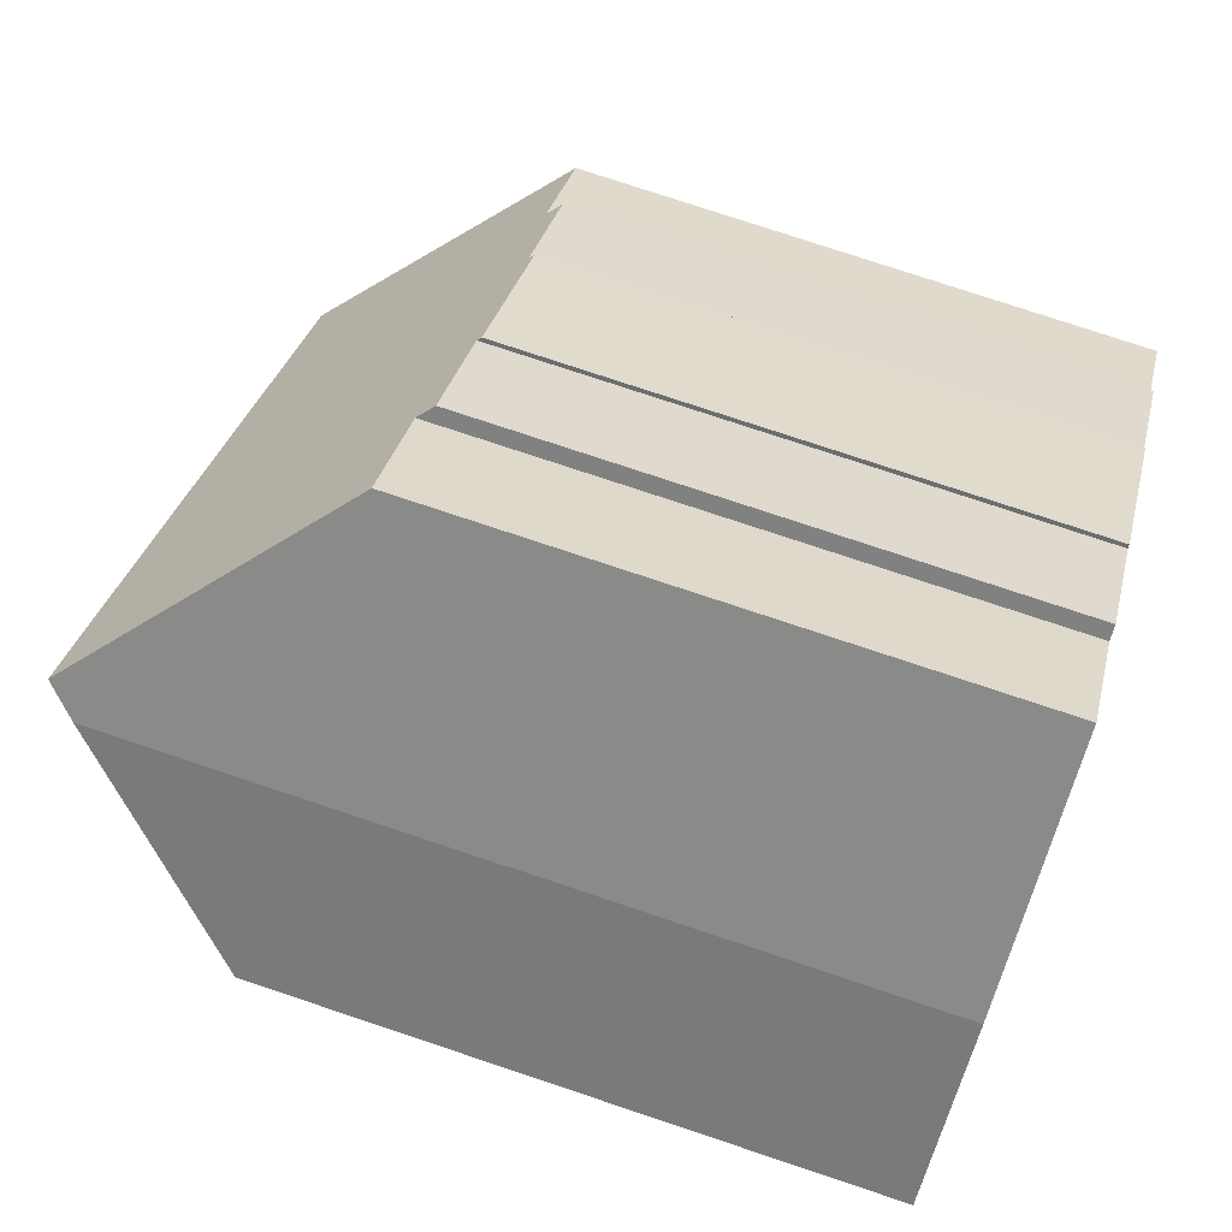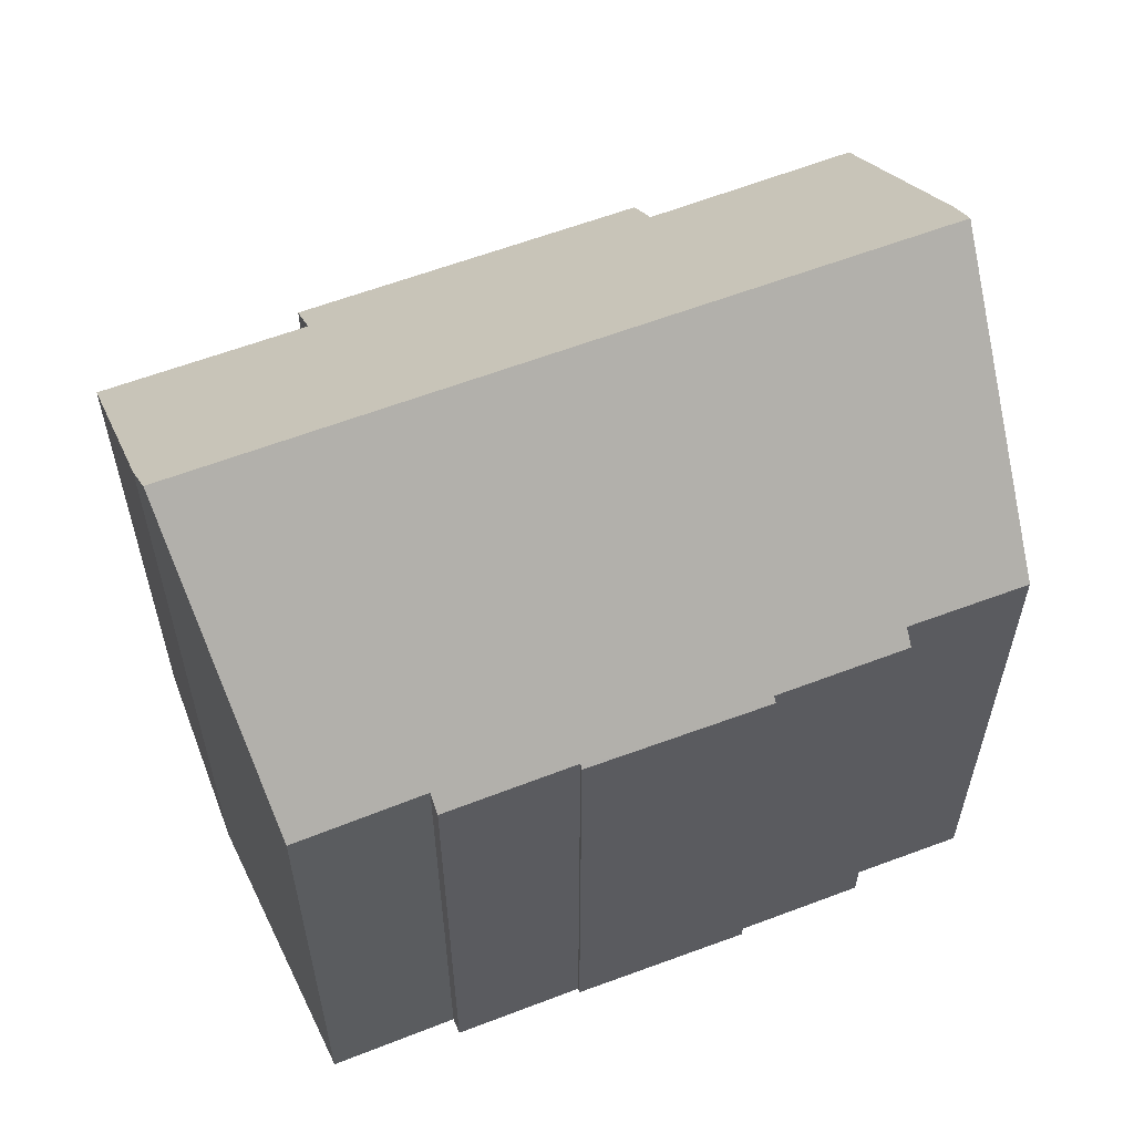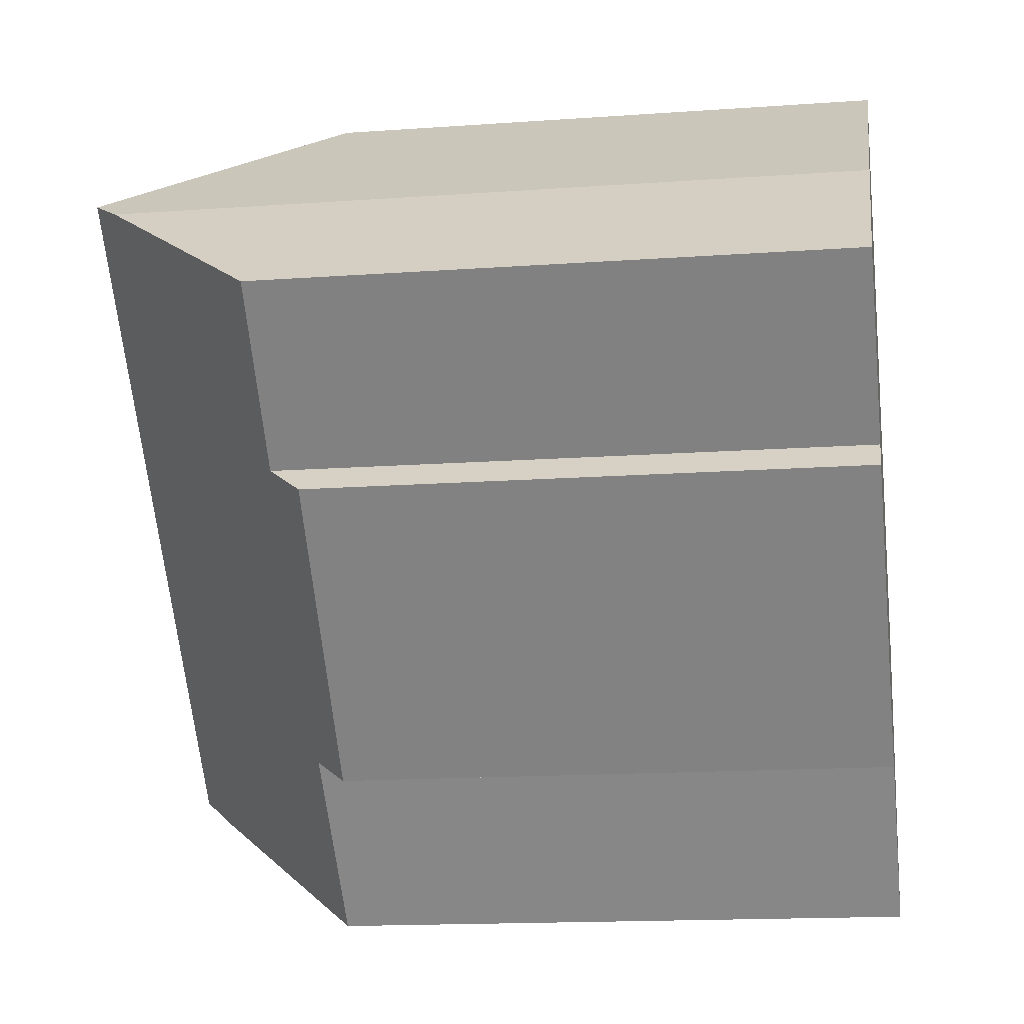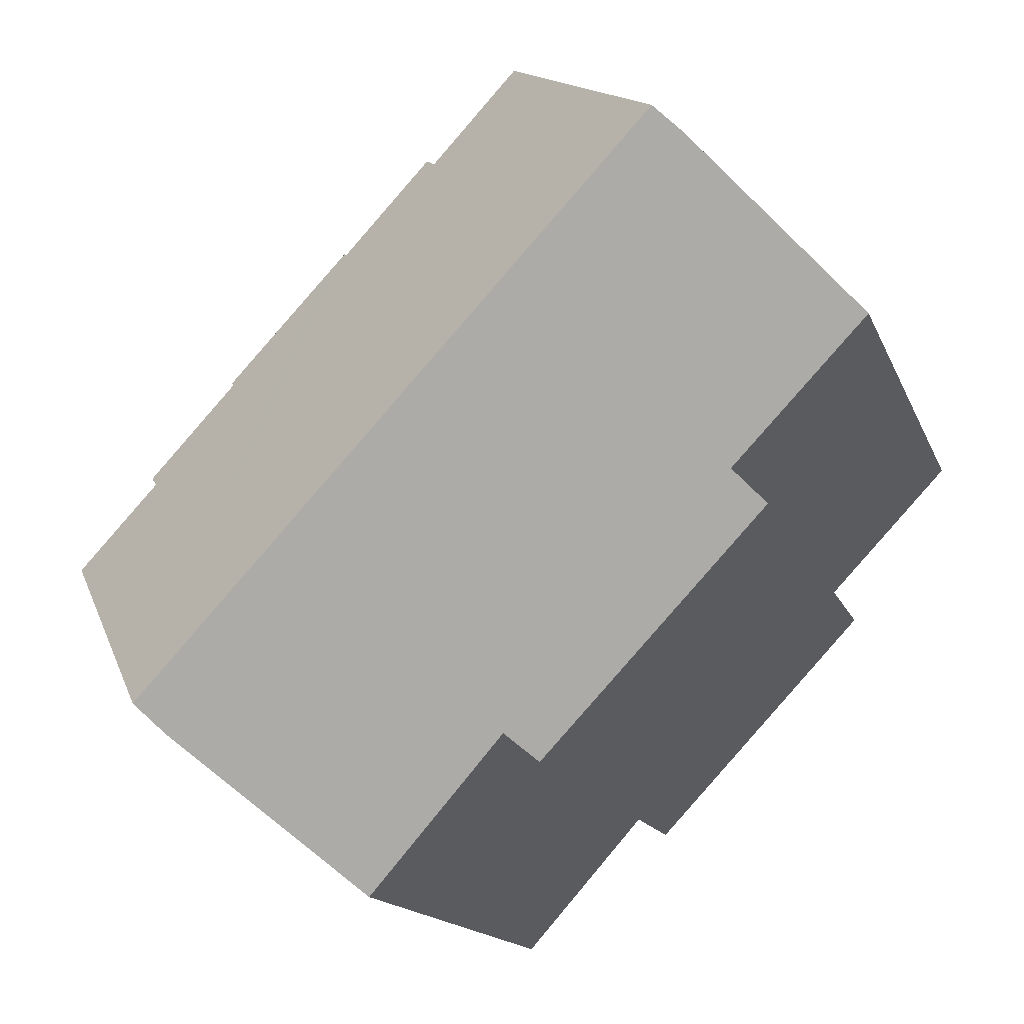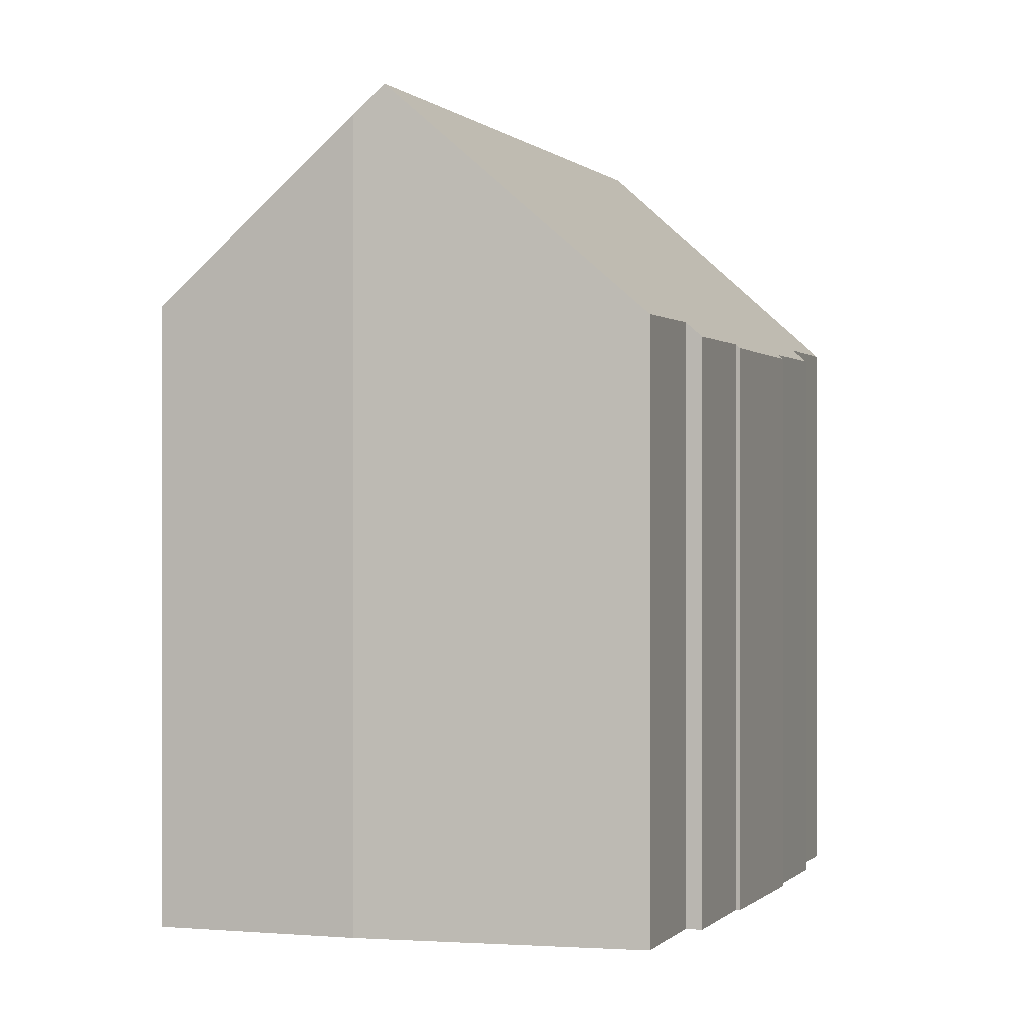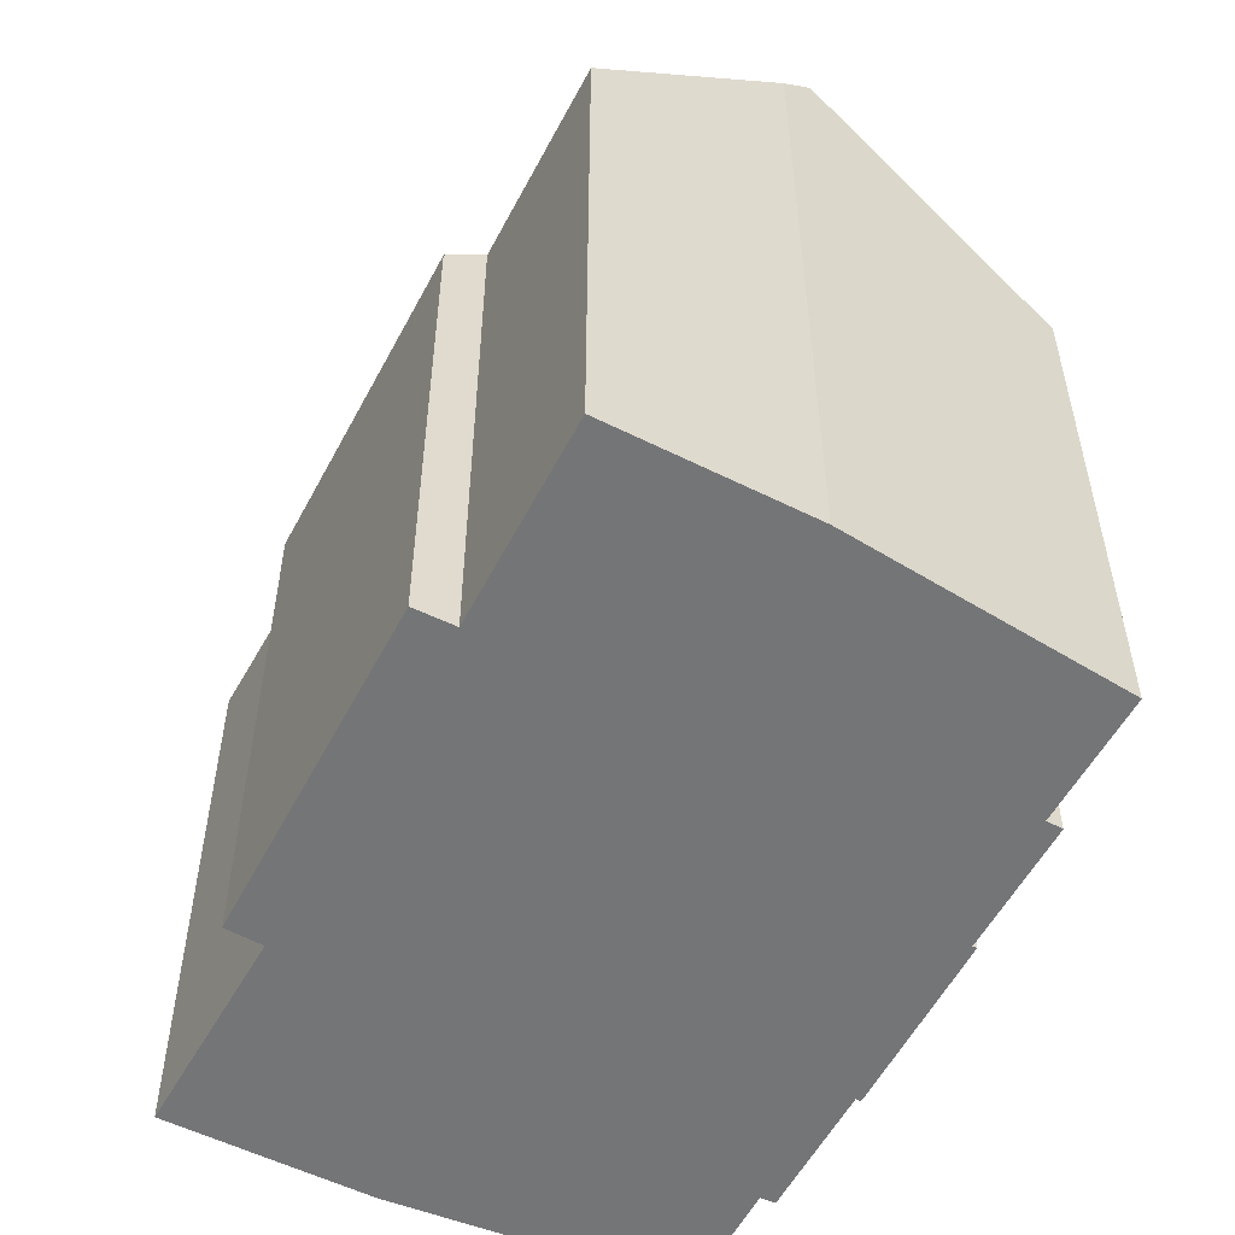
<metadata>
{"format":"obj","ext":"obj","renderer":"f3d","projection":"perspective","resolution":1024,"background":"white","views":[{"elev":77.7,"azim":-71.6,"up":"+Z"},{"elev":61.8,"azim":26.1,"up":"+Y"},{"elev":-15.4,"azim":-81.3,"up":"+Z"},{"elev":-14.7,"azim":-164.0,"up":"+Z"},{"elev":-0.1,"azim":-23.7,"up":"+Y"},{"elev":-56.4,"azim":-70.9,"up":"+Y"}]}
</metadata>
<code>
v  3.798 20.22 3.583
v  0.291 15.64 -0.306
v  0 15.64 9.577e-16
v  3.682 15.69 -3.872
v  4.26 20.73 3.946
v  4.447 20.94 4.093
v  17.78 20.94 -10.23
v  9.788 15.66 -10.47
v  9.053 14.8 -11.12
v  13.41 15.55 -14.55
v  17.2 20.17 -10.9
v  2.91 14.74 -4.626
v  15.46 14.77 2.594
v  14.59 14.87 3.357
v  14.66 14.77 3.439
v  9.636 15.17 8.172
v  11.93 15.22 5.629
v  12.25 14.85 5.906
v  17.27 14.75 0.672
v  17.85 14.87 -0.146
v  17.95 14.75 -0.05
v  19.93 15.21 -2.958
v  20.2 14.88 -2.683
v  22.08 15.21 -5.256
v  17.2 6.674e-16 -10.9
v  13.41 8.909e-16 -14.55
v  9.788 6.414e-16 -10.47
v  9.053 6.811e-16 -11.12
v  17.78 6.264e-16 -10.23
v  22.08 3.218e-16 -5.256
v  17.85 8.94e-18 -0.146
v  17.95 3.062e-18 -0.05
v  19.93 1.811e-16 -2.958
v  20.2 1.643e-16 -2.683
v  2.91 2.833e-16 -4.626
v  3.682 2.371e-16 -3.872
v  0 0 0
v  0.291 1.874e-17 -0.306
v  3.798 -2.194e-16 3.583
v  9.636 -5.004e-16 8.172
v  4.447 -2.506e-16 4.093
v  4.26 -2.416e-16 3.946
v  11.93 -3.447e-16 5.629
v  12.25 -3.616e-16 5.906
v  14.59 -2.056e-16 3.357
v  14.66 -2.106e-16 3.439
v  15.46 -1.588e-16 2.594
v  17.27 -4.115e-17 0.672
g defaultobject
f 1 2 3
f 2 1 4
f 4 1 5
f 4 5 6
f 4 6 7
f 4 7 8
f 4 8 9
f 8 7 10
f 10 7 11
f 9 12 4
f 13 14 15
f 16 7 6
f 7 16 17
f 7 17 18
f 7 18 14
f 7 14 13
f 7 13 19
f 7 19 20
f 20 19 21
f 7 20 22
f 22 20 23
f 7 22 24
f 25 10 11
f 10 25 26
f 27 9 8
f 9 27 28
f 24 11 7
f 11 24 25
f 25 24 29
f 29 24 30
f 21 31 20
f 31 21 32
f 23 33 22
f 33 23 34
f 10 27 8
f 27 10 26
f 28 12 9
f 12 28 35
f 36 2 4
f 2 36 3
f 3 36 37
f 37 36 38
f 12 36 4
f 36 12 35
f 3 39 1
f 39 3 37
f 5 16 6
f 16 5 1
f 16 1 39
f 16 39 40
f 40 39 41
f 41 39 42
f 43 18 17
f 18 43 44
f 45 15 14
f 15 45 46
f 16 43 17
f 43 16 40
f 18 45 14
f 45 18 44
f 46 13 15
f 13 46 19
f 19 46 21
f 21 46 47
f 21 47 32
f 32 47 48
f 20 34 23
f 34 20 31
f 33 24 22
f 24 33 30
f 46 45 47
f 44 36 45
f 36 44 43
f 36 43 38
f 38 43 40
f 38 40 41
f 38 41 37
f 37 41 42
f 37 42 39
f 29 26 25
f 26 29 27
f 27 29 30
f 27 30 33
f 27 33 34
f 27 34 31
f 27 31 28
f 28 31 35
f 35 31 32
f 35 32 48
f 35 48 47
f 35 47 45
f 35 45 36

</code>
